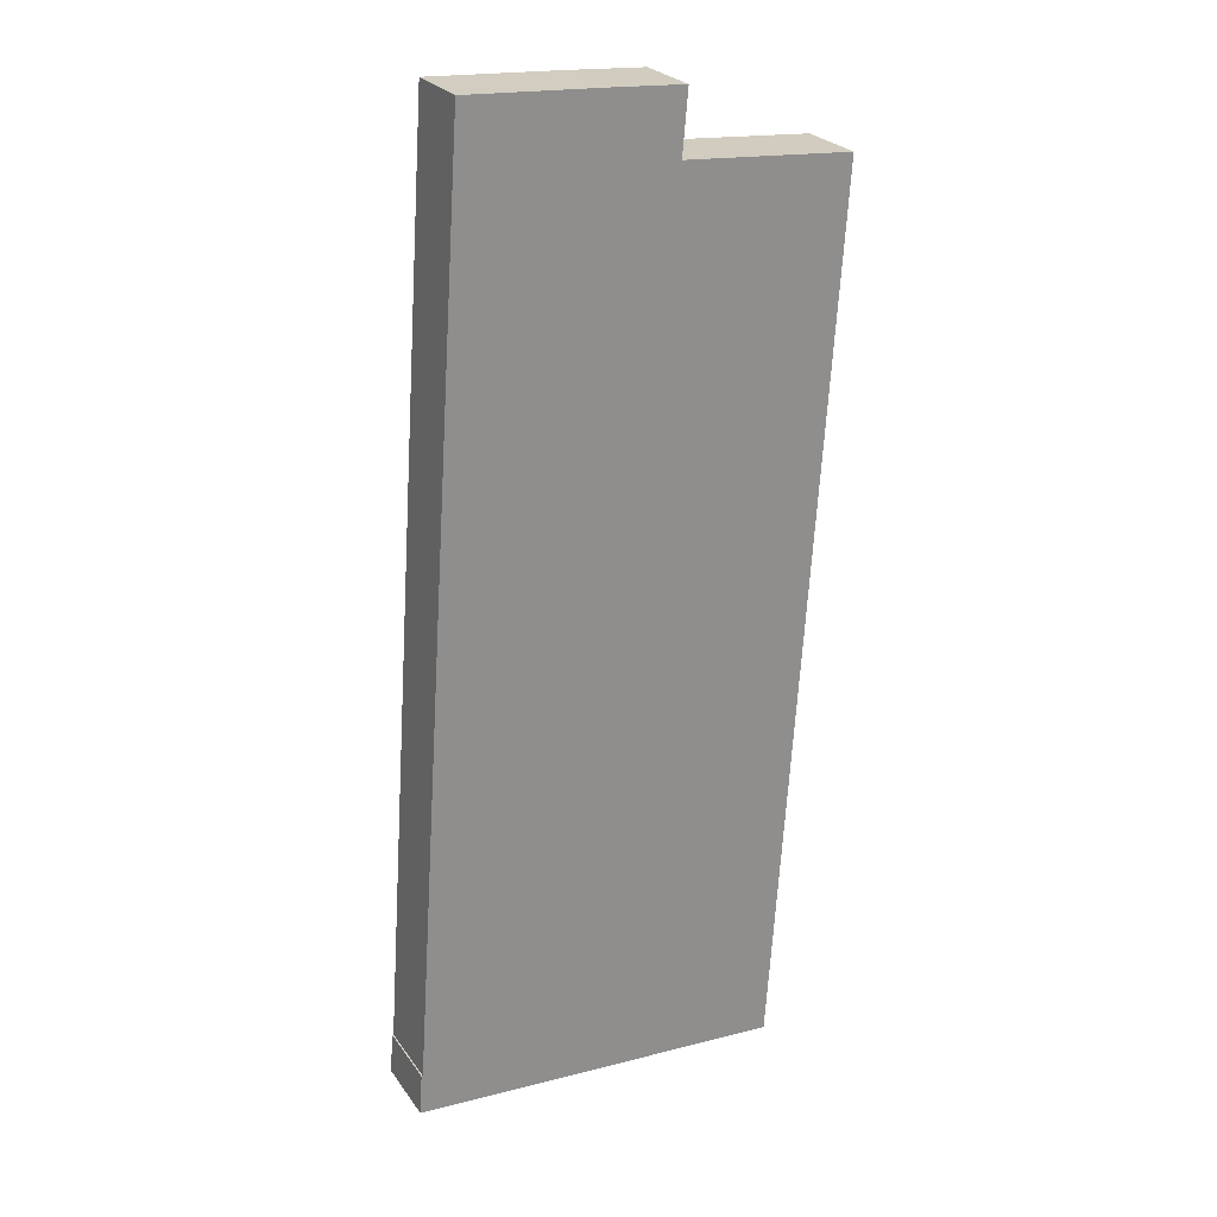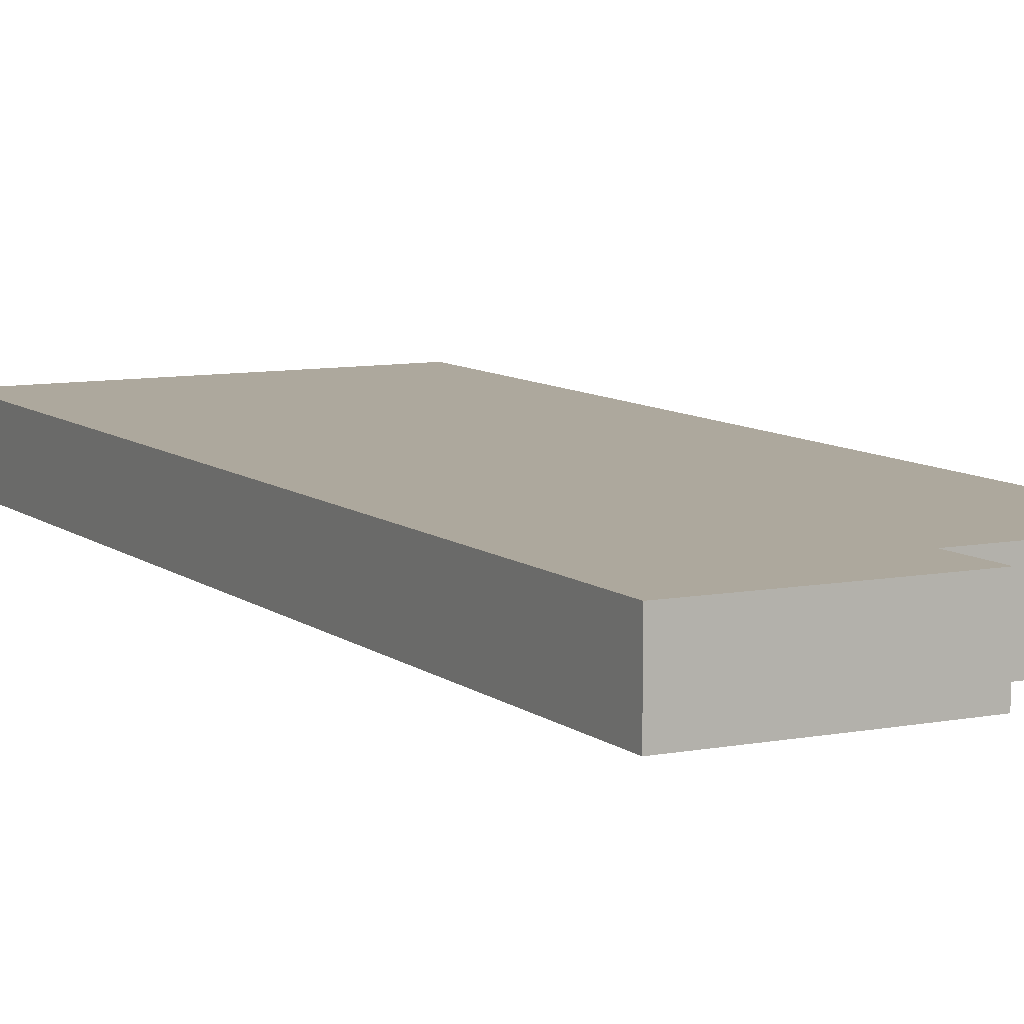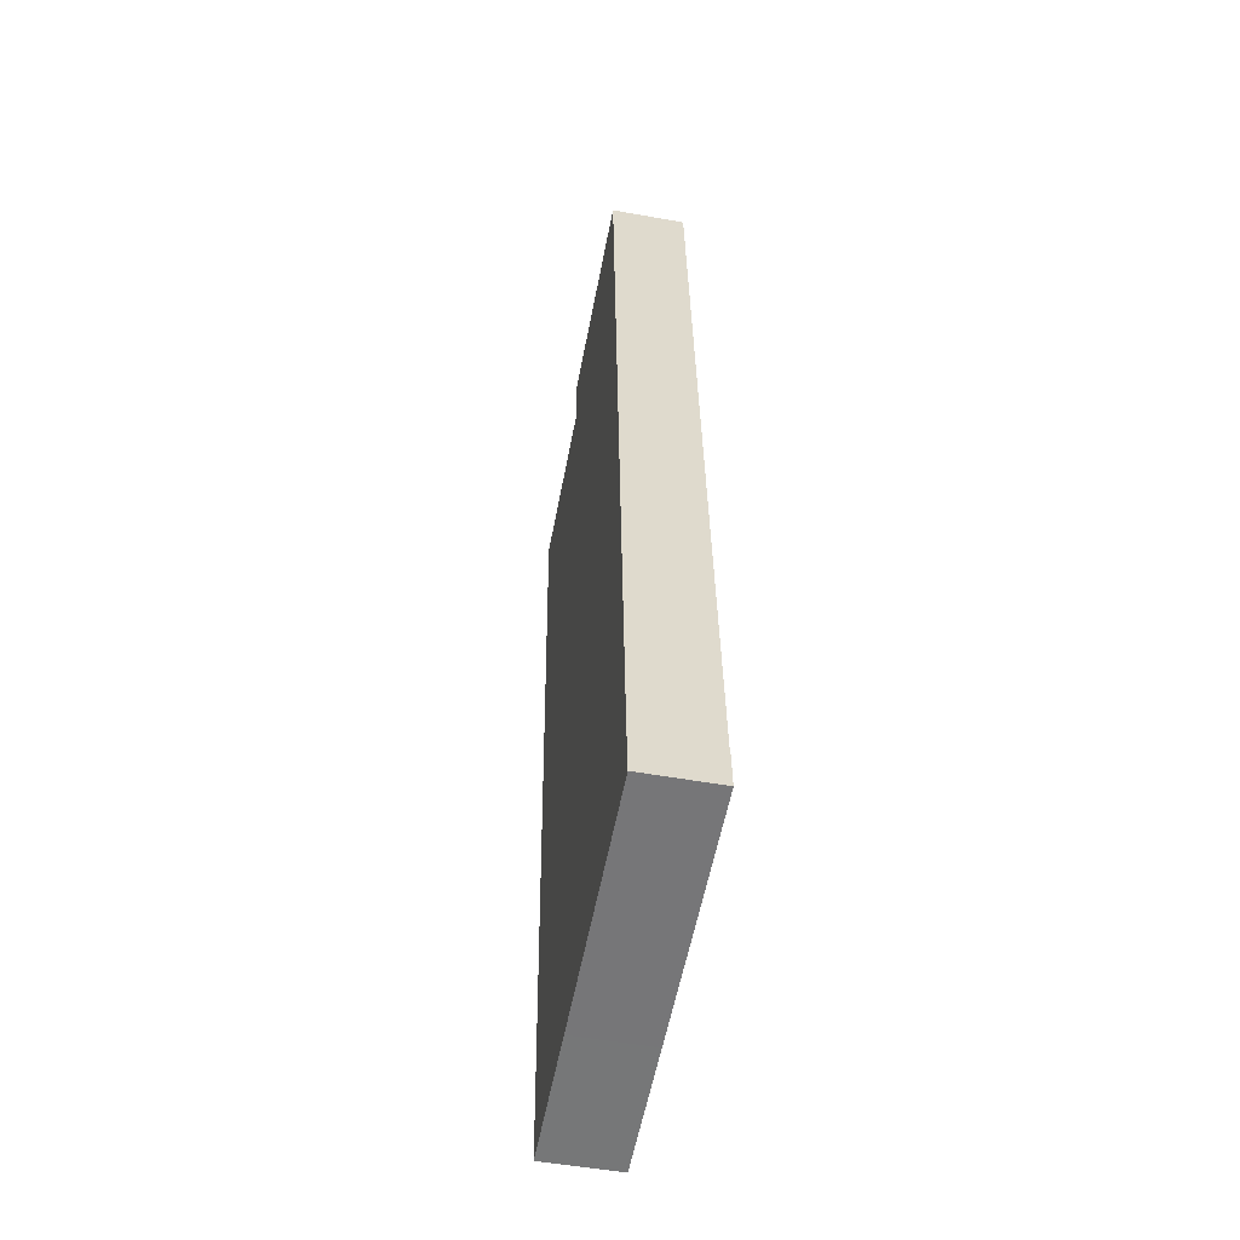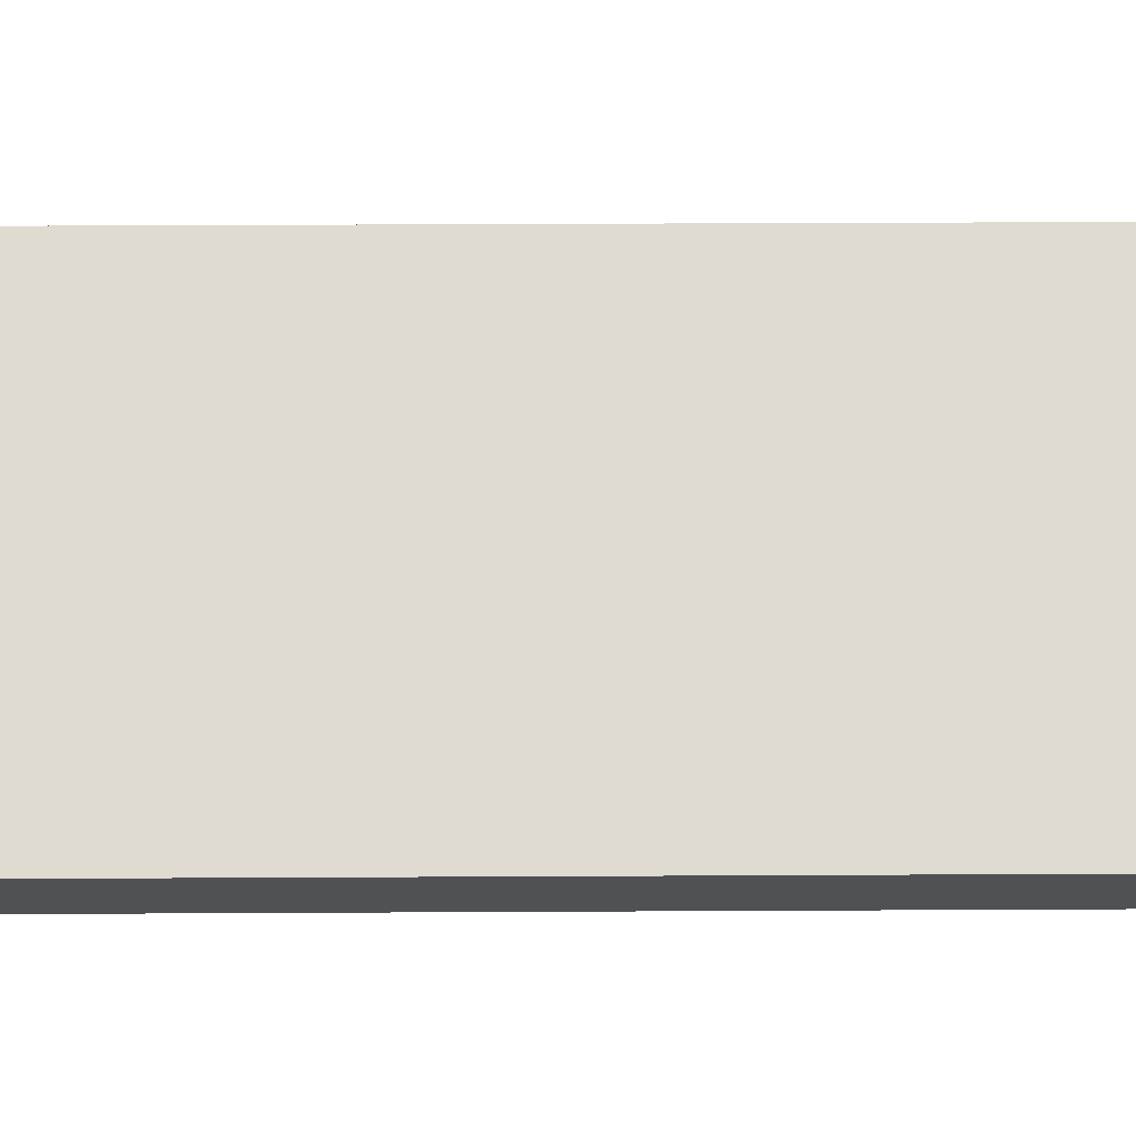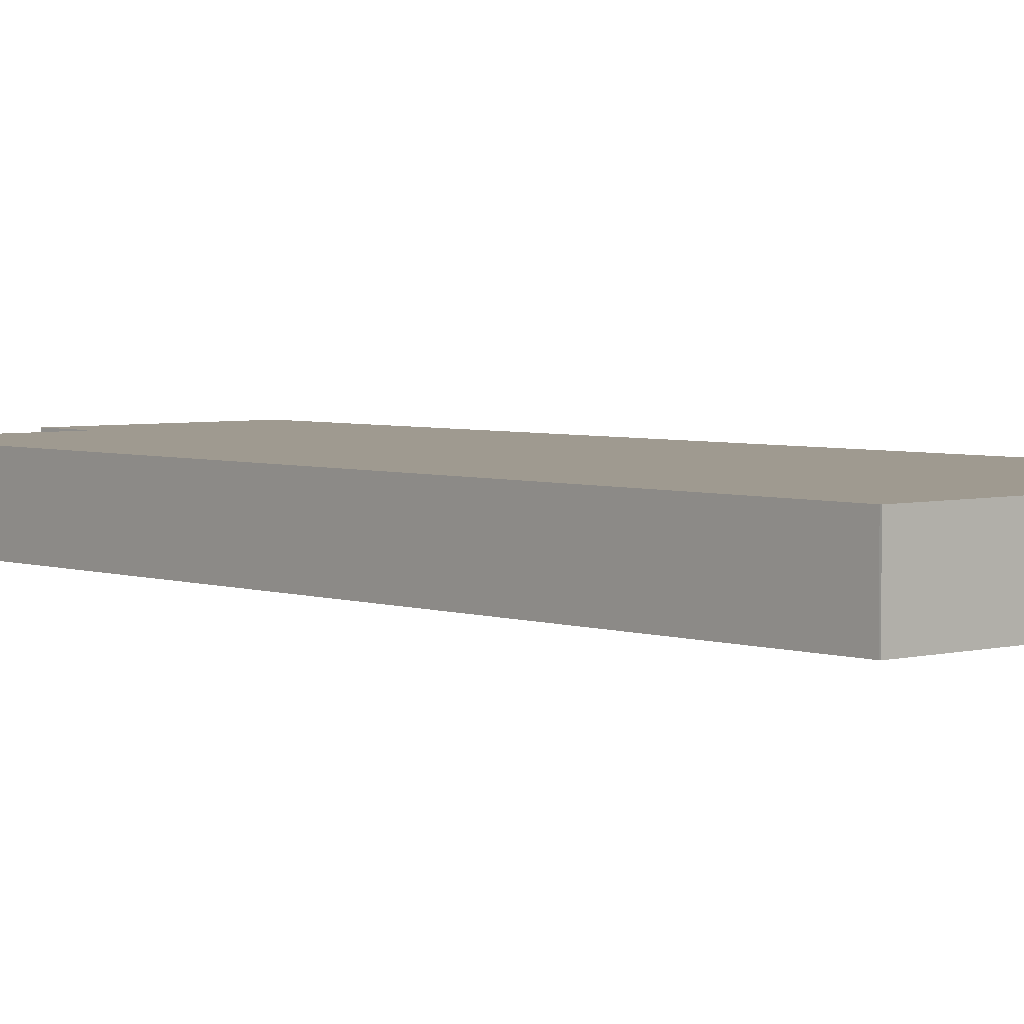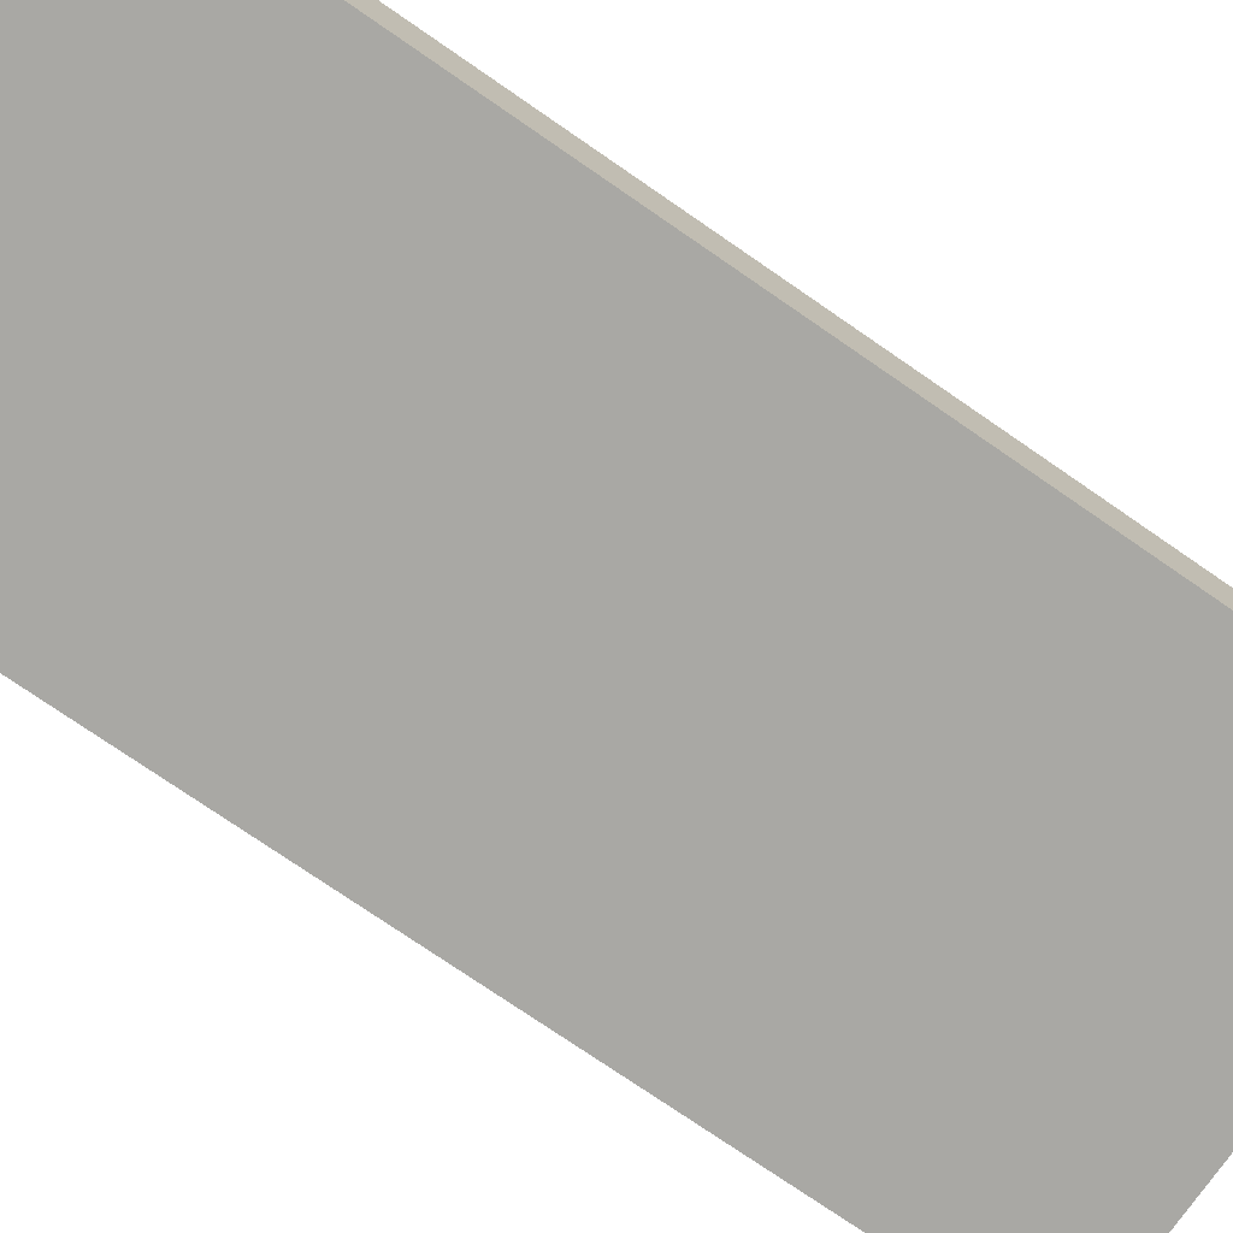
<metadata>
{"format":"obj","ext":"obj","renderer":"f3d","projection":"perspective","resolution":1024,"background":"white","views":[{"elev":25.4,"azim":-26.9,"up":"+Z"},{"elev":8.7,"azim":-24.0,"up":"+Y"},{"elev":-53.2,"azim":-100.9,"up":"+Z"},{"elev":70.2,"azim":-86.4,"up":"+Y"},{"elev":3.9,"azim":142.5,"up":"+Y"},{"elev":-75.0,"azim":-120.8,"up":"+Y"}]}
</metadata>
<code>
v  6.259 6.937 90.59
v  25.38 6.937 83.55
v  5.878 6.937 84.96
v  25.39 6.937 83.68
v  25.9 6.937 89.45
v  18.77 6.937 89.91
v  25.06 6.937 89.5
v  0.263 6.937 3.94
v  18.93 6.937 -1.237
v  0 6.937 4.248e-16
v  0.391 6.937 3.944
v  0.402 6.937 3.943
v  23.17 6.937 -1.514
v  23.18 6.937 -1.476
v  35.68 6.937 -2.3
v  35.7 6.937 -2.167
v  41.35 6.937 82.41
v  0.263 -2.413e-16 3.94
v  0.391 -2.415e-16 3.944
v  0.402 -2.414e-16 3.943
v  6.259 -5.547e-15 90.59
v  18.77 -5.505e-15 89.91
v  25.06 -5.48e-15 89.5
v  25.9 -5.477e-15 89.45
v  25.38 -5.116e-15 83.55
v  41.35 -5.046e-15 82.41
v  5.878 -5.202e-15 84.96
v  0 0 0
v  25.39 -5.124e-15 83.68
v  35.7 1.327e-16 -2.167
v  35.68 1.408e-16 -2.3
v  23.18 9.038e-17 -1.476
v  23.17 9.271e-17 -1.514
v  18.93 7.574e-17 -1.237
g defaultobject
f 1 2 3
f 2 1 4
f 4 1 5
f 5 1 6
f 5 6 7
f 8 9 10
f 9 8 11
f 9 11 12
f 9 12 3
f 9 3 13
f 13 3 14
f 14 3 15
f 15 3 16
f 16 3 2
f 16 2 17
f 18 11 8
f 11 18 19
f 19 12 11
f 12 19 20
f 21 6 1
f 6 21 22
f 6 22 7
f 7 22 23
f 7 23 5
f 5 23 24
f 25 17 2
f 17 25 26
f 20 3 12
f 3 20 27
f 3 27 1
f 1 27 21
f 28 8 10
f 8 28 18
f 24 4 5
f 4 24 2
f 2 24 25
f 25 24 29
f 26 16 17
f 16 26 30
f 30 15 16
f 15 30 31
f 32 13 14
f 13 32 33
f 31 14 15
f 14 31 32
f 33 9 13
f 9 33 10
f 10 33 34
f 10 34 28
f 23 29 24
f 29 23 22
f 29 22 21
f 29 21 27
f 29 27 25
f 25 30 26
f 30 25 27
f 30 27 20
f 30 20 31
f 31 20 32
f 32 20 19
f 32 19 18
f 32 18 28
f 32 28 33
f 33 28 34

</code>
